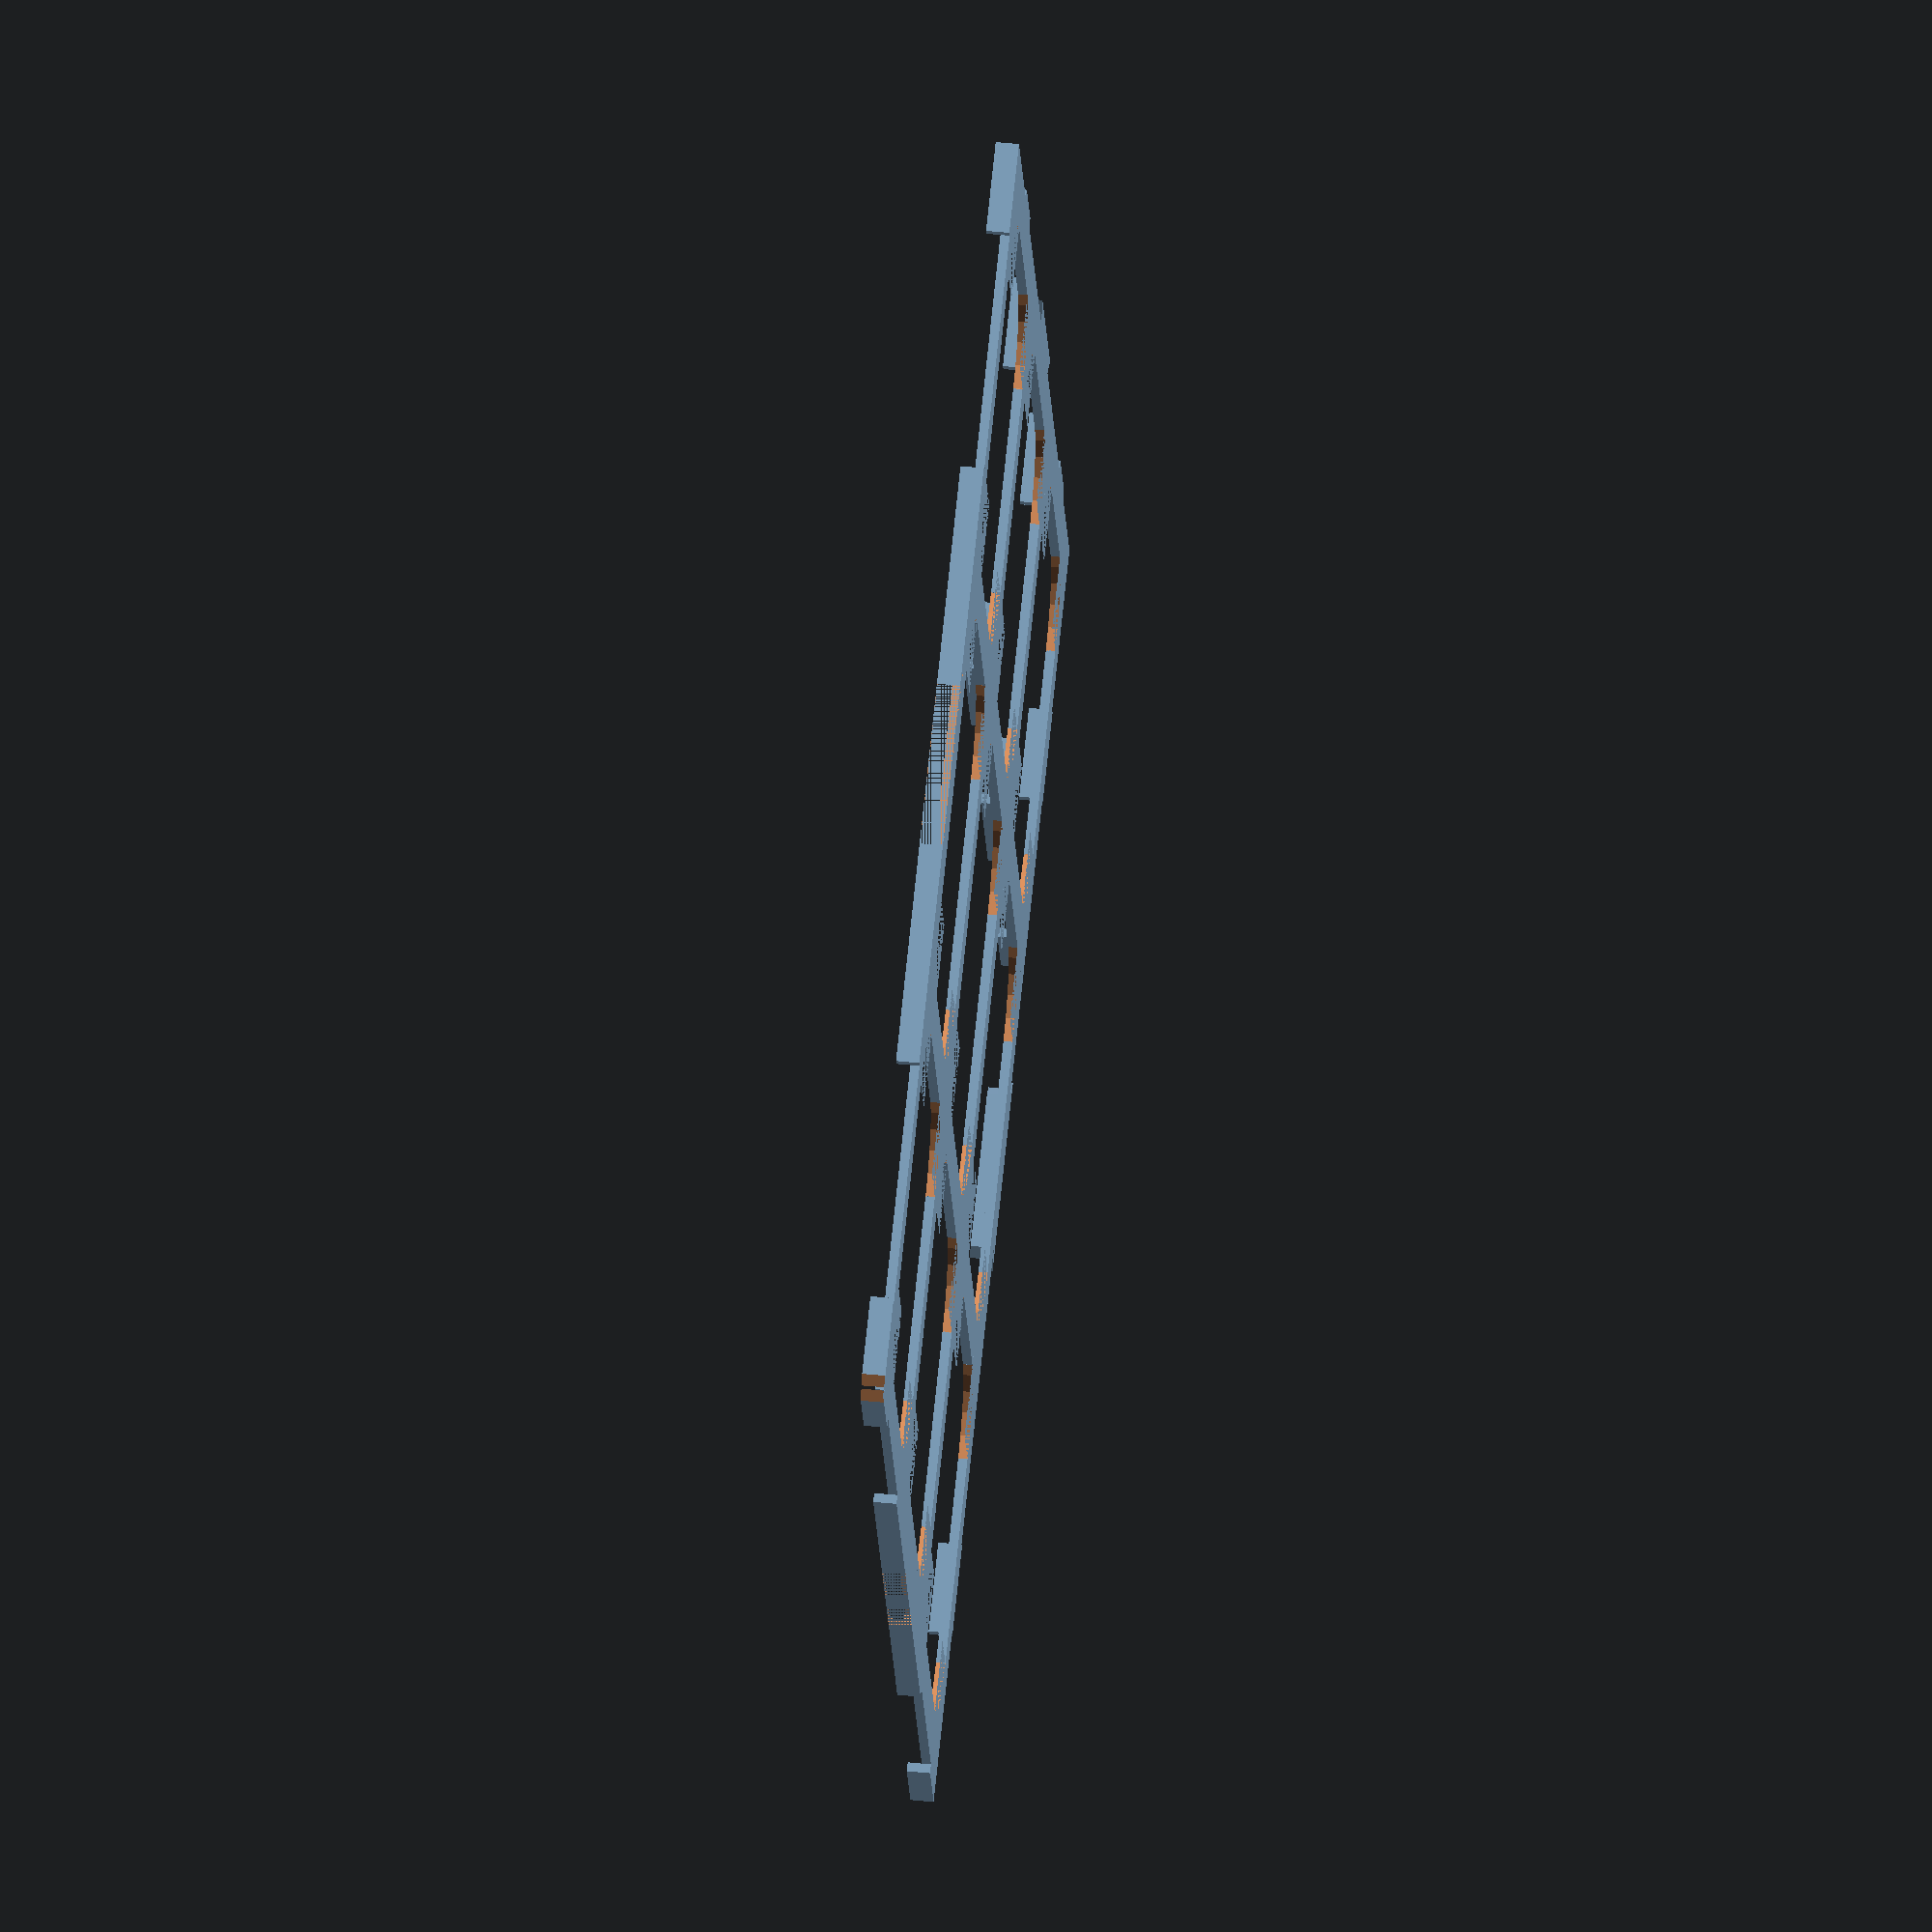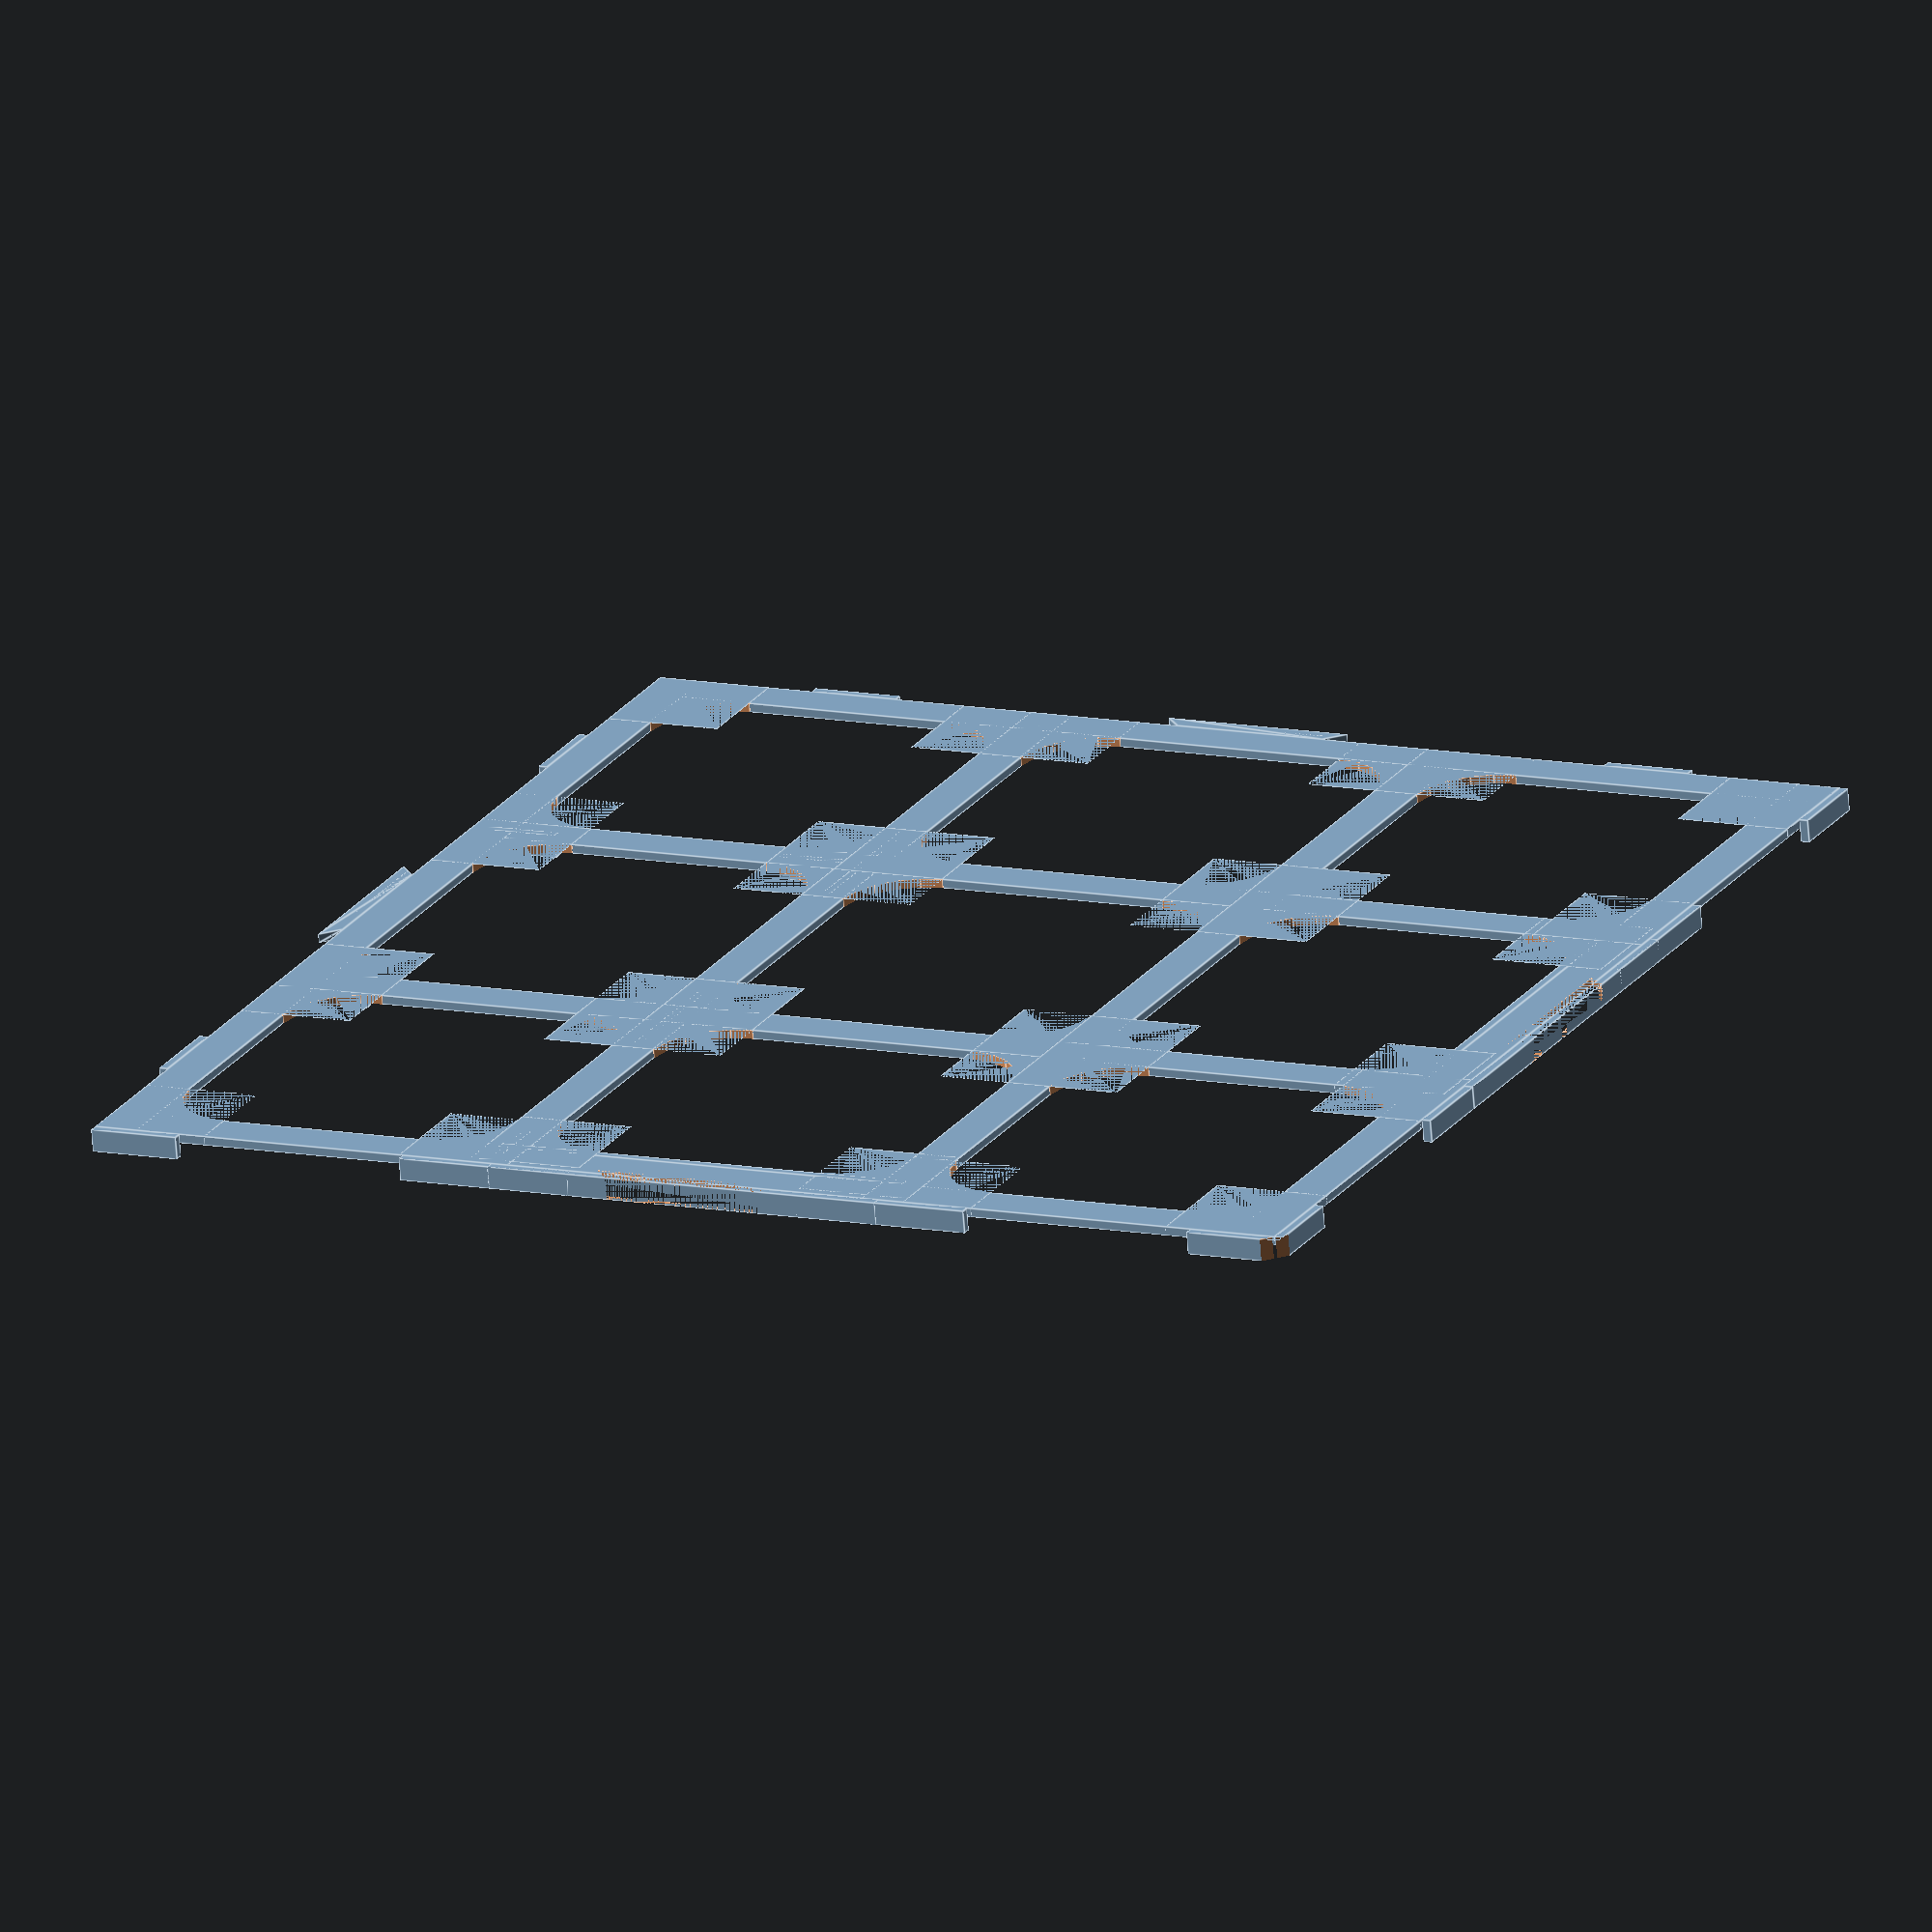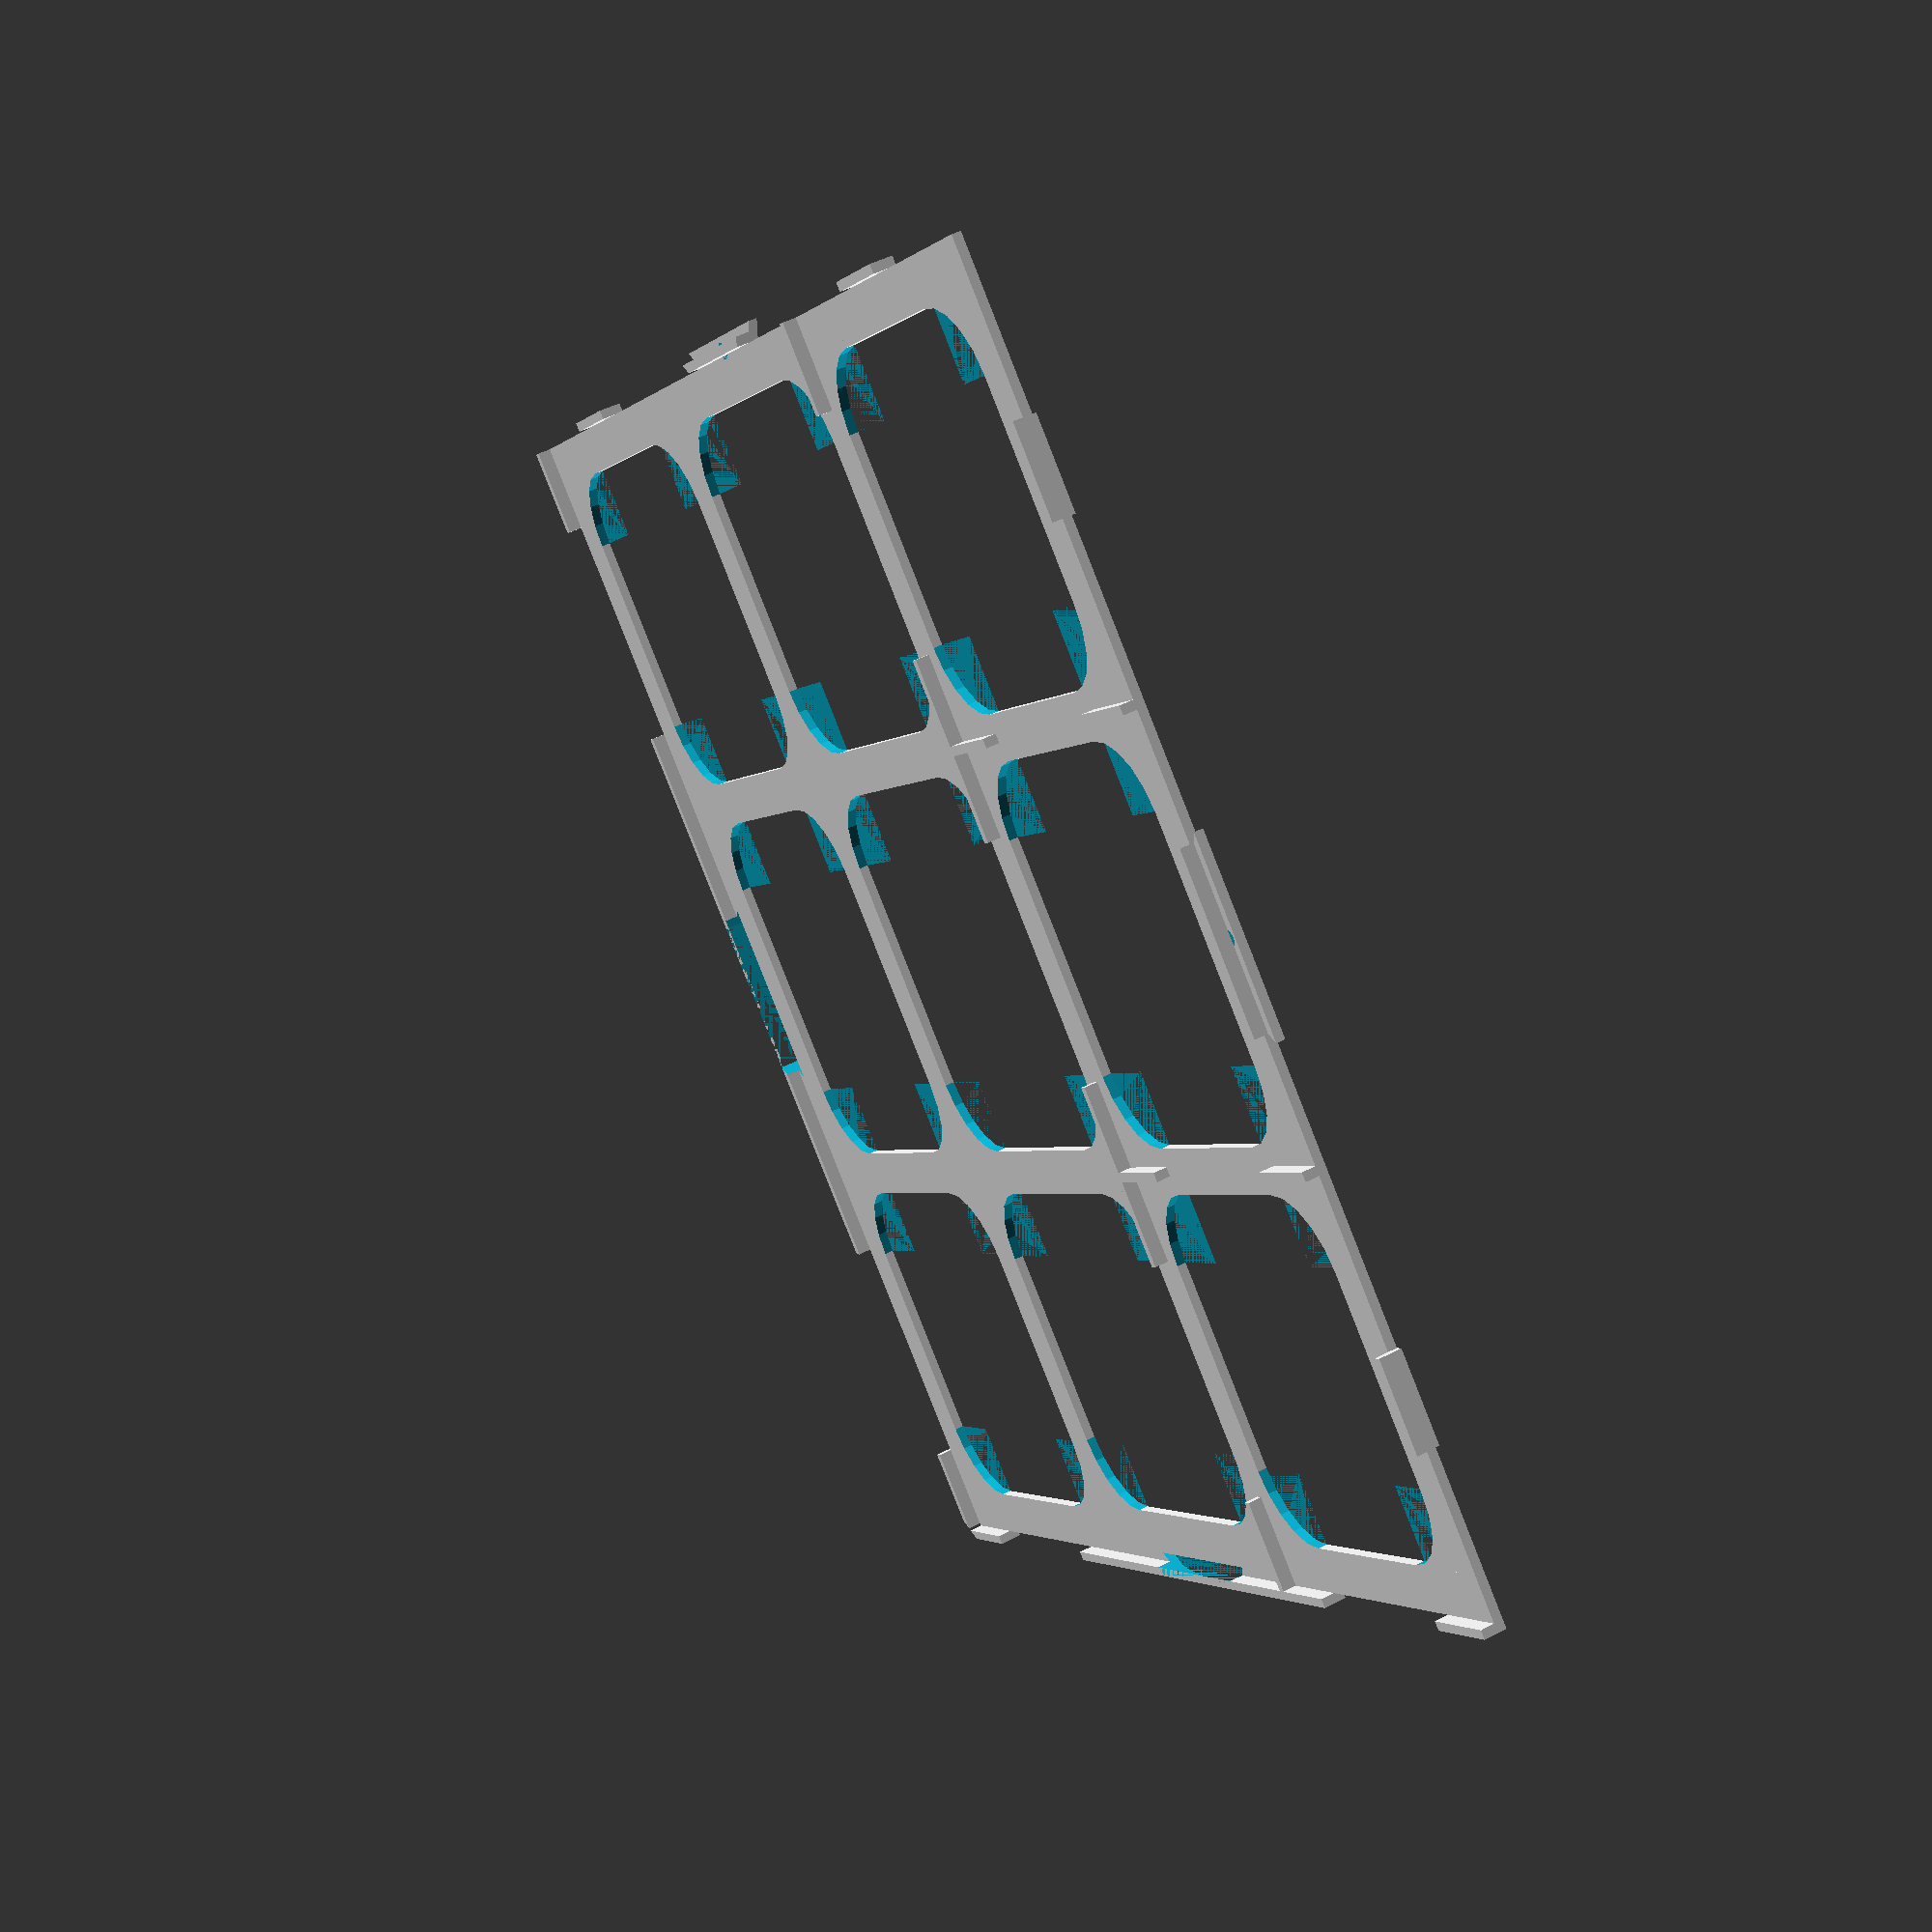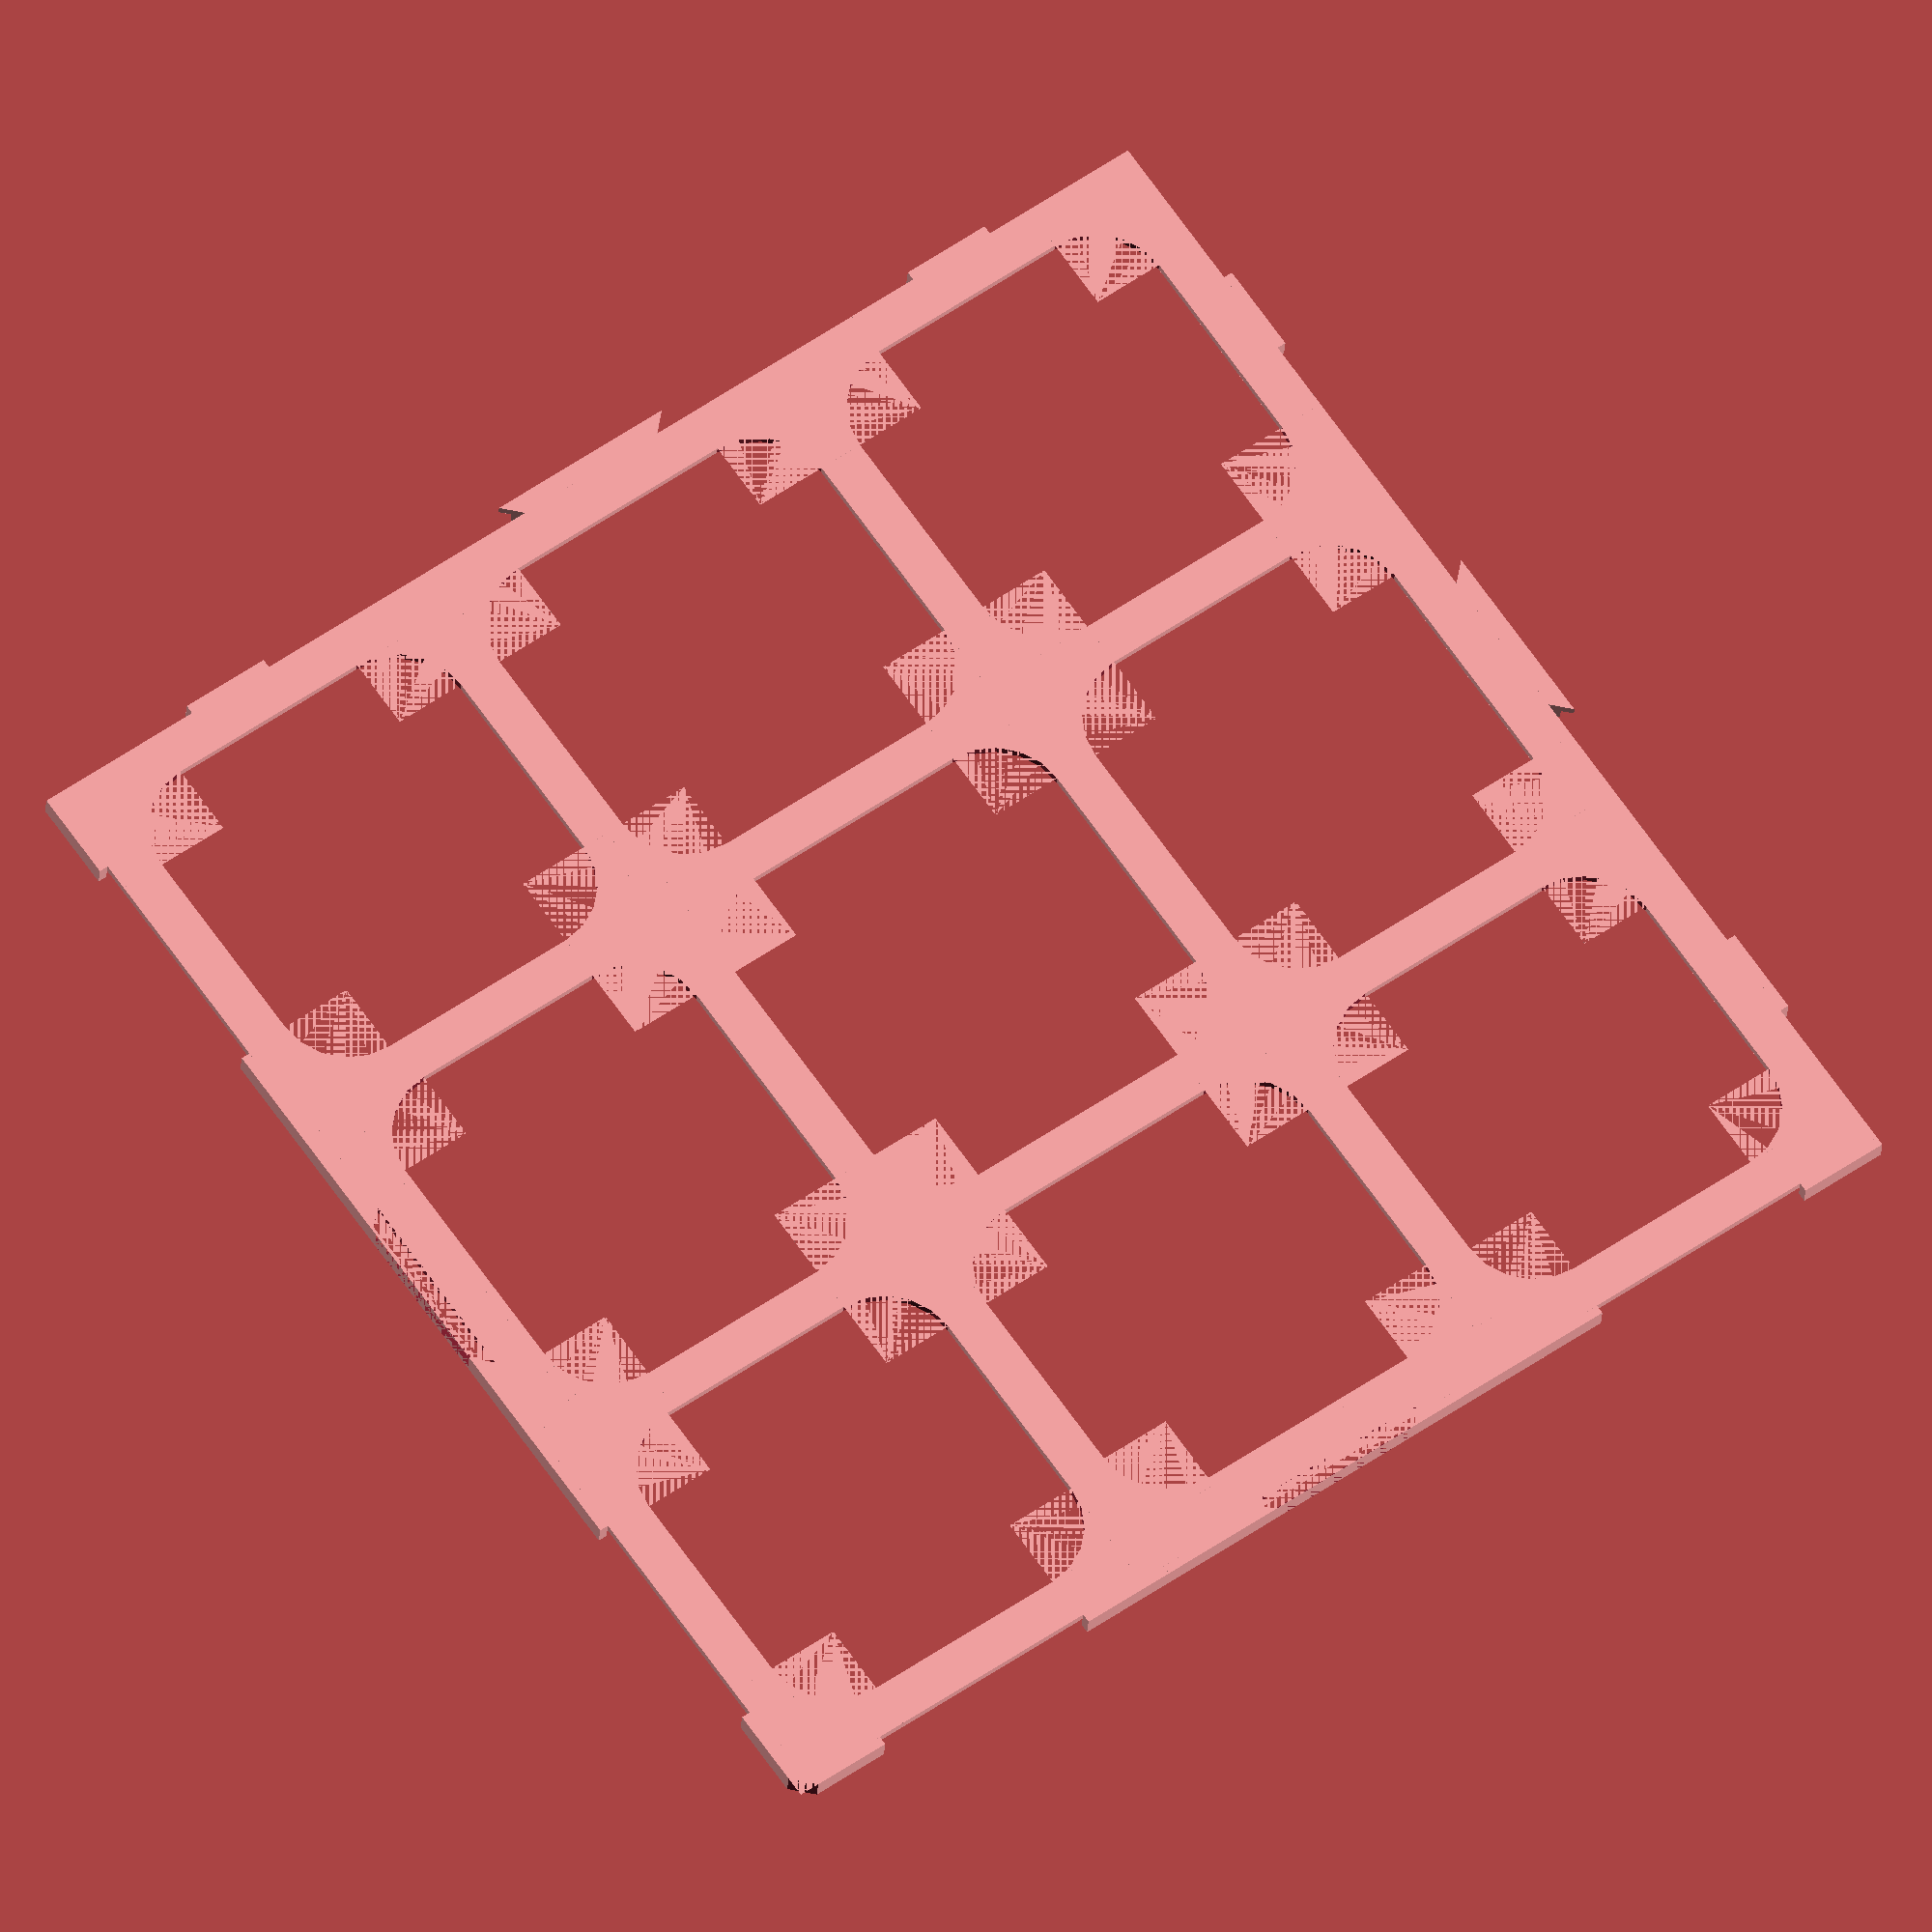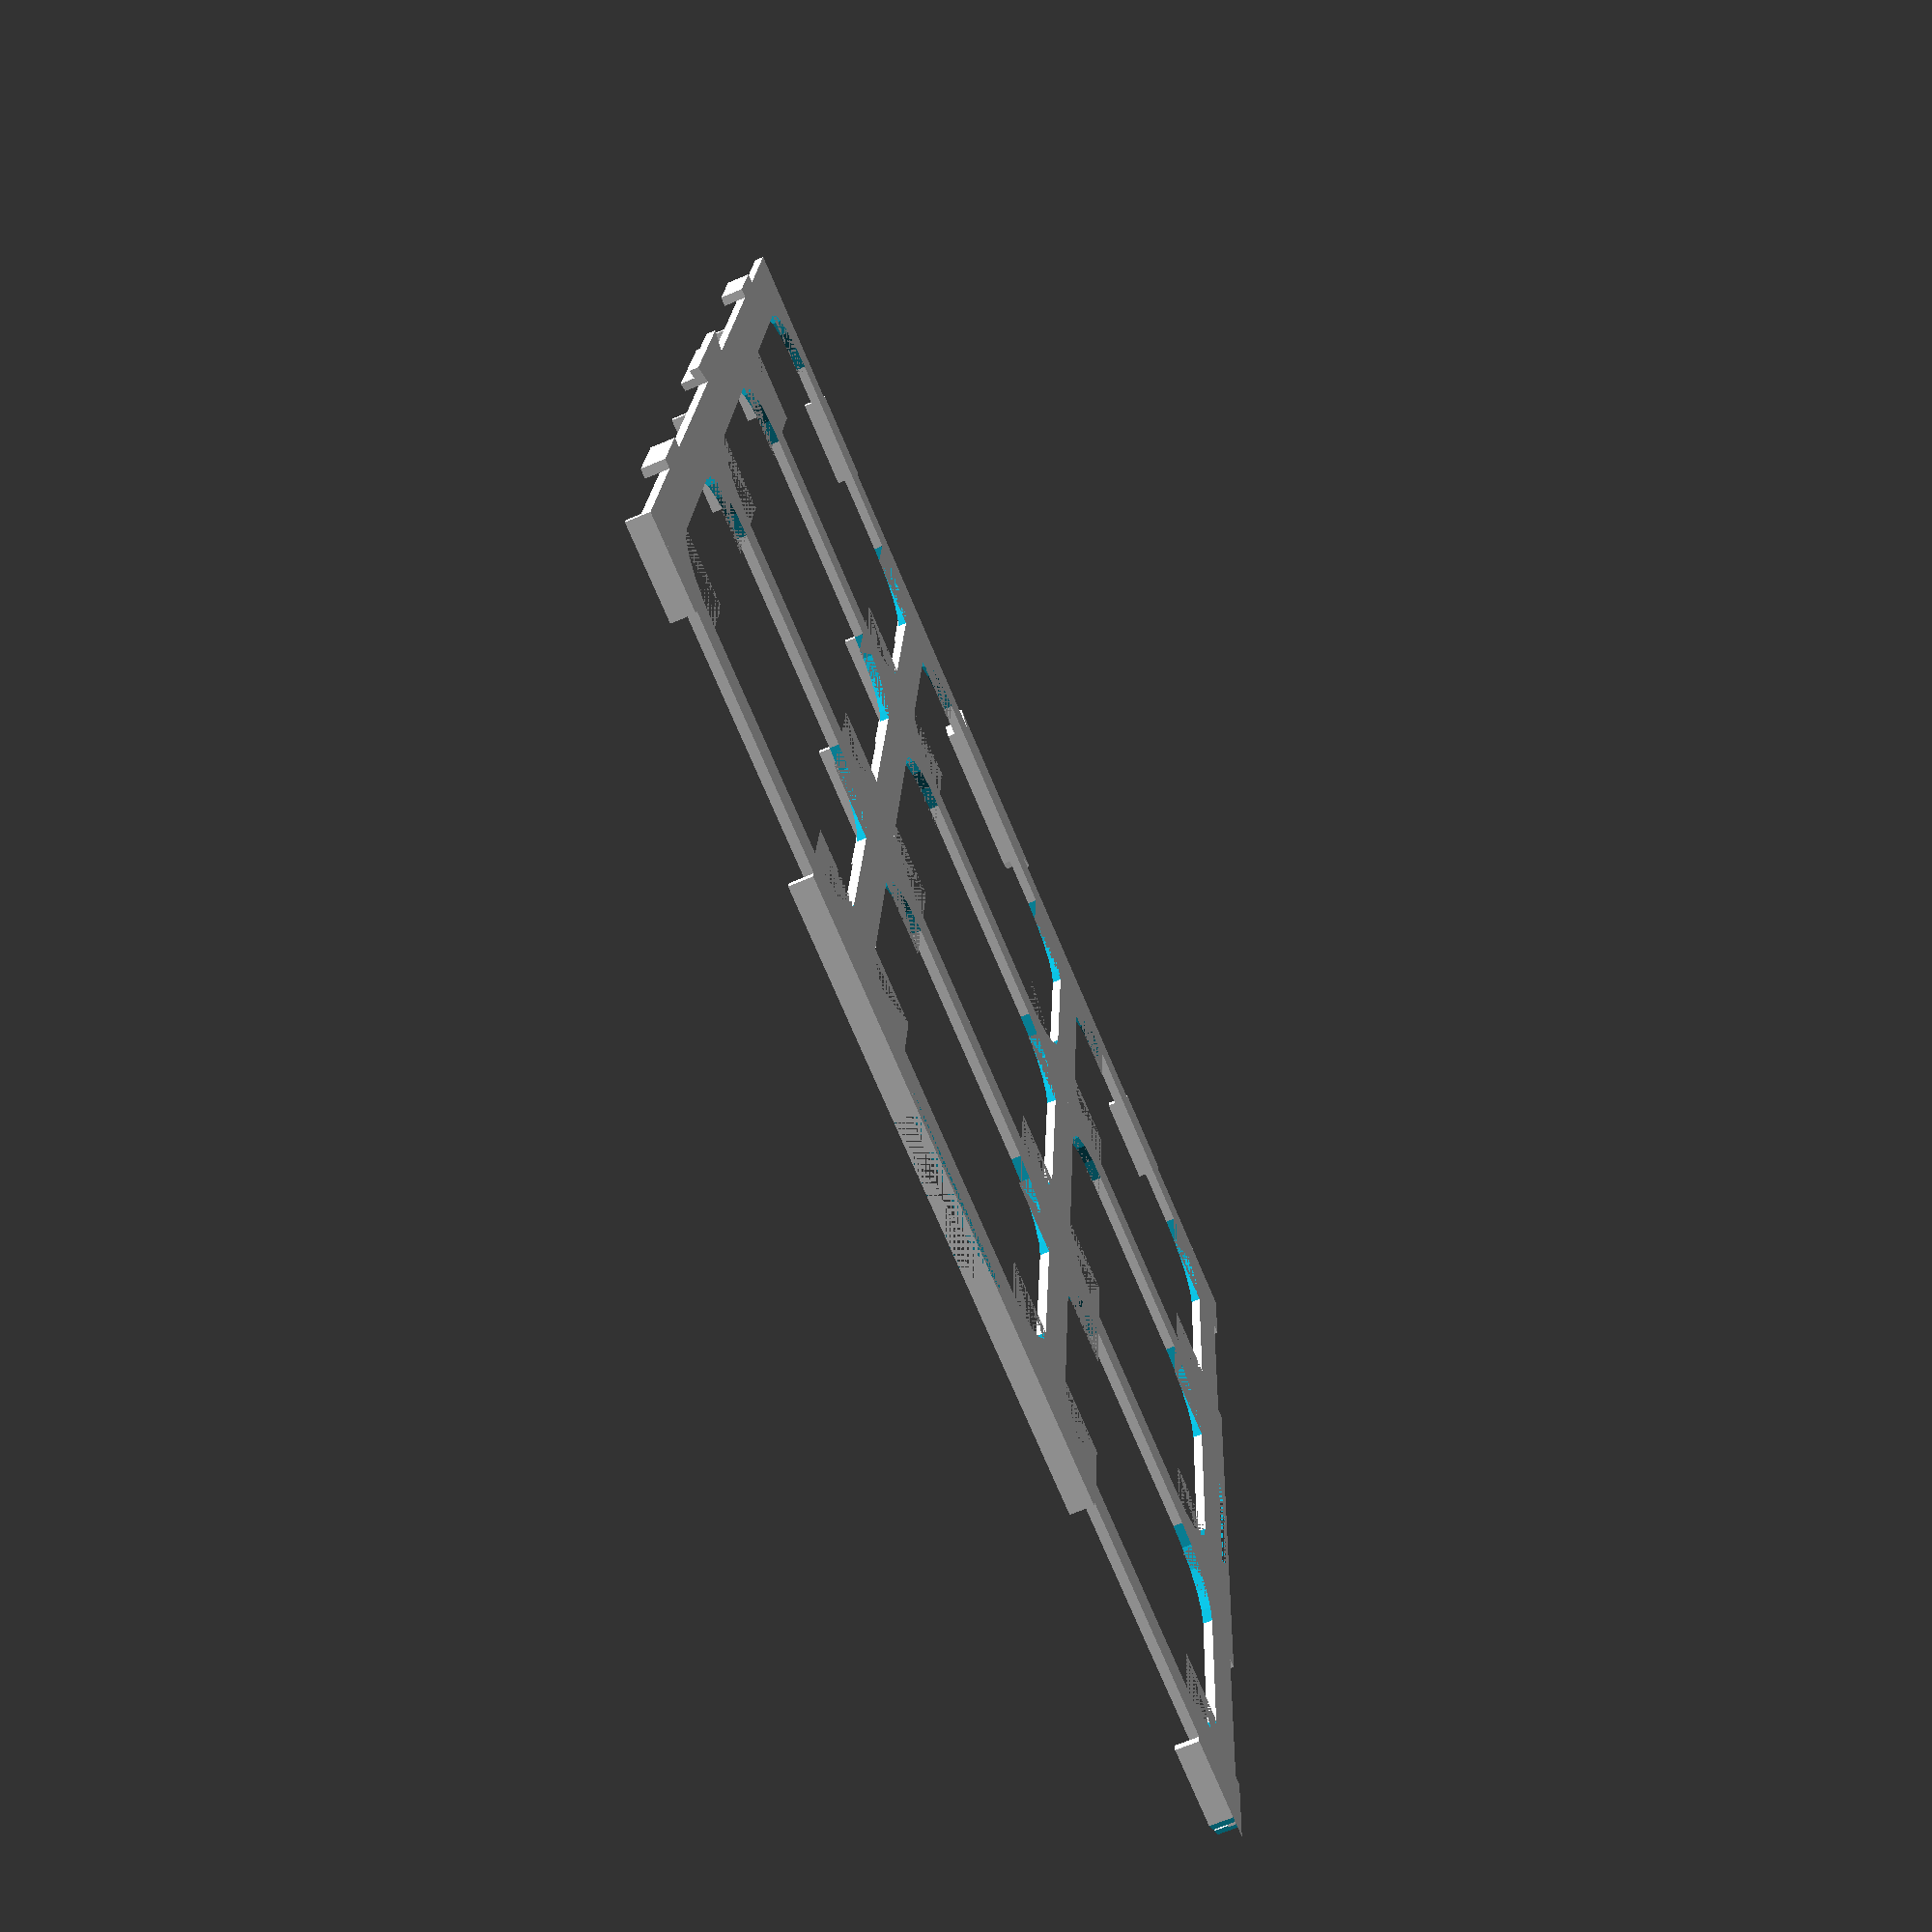
<openscad>
baseheight = 1;
wallheight = 2.5;
wallwidth = 1;
crosslength = 20;
tileside = 46;
floorwidth = 5;
totalwidth = 3*tileside+2*wallwidth;
firstdividecenter = tileside+wallwidth/2;
seconddividecenter = tileside*2+wallwidth+wallwidth/2;
centerfirsttile = tileside/2;
centersecondtile = tileside+wallwidth+tileside/2;
centerthirdtile = tileside*2+wallwidth*2+tileside/2;
dovewidth = 17.2;
negdovewidth = 18;
cornerradius = 8; //4;

module centercross (xpos, ypos, zpos) {
	translate( [xpos, ypos, zpos]) 
		translate ([-crosslength/2,-wallwidth/2, 0]) cube ([crosslength, wallwidth, wallheight]);
	translate ( [xpos, ypos, zpos])
		translate ([-wallwidth/2,-crosslength/2, 0]) cube ([wallwidth, crosslength, wallheight]);
} // module

module centerT (xpos, ypos, zpos, rotation) {
    translate( [xpos, ypos, zpos]) rotate([0, 0, rotation]) 
        translate ([-crosslength/2,-wallwidth/2, 0]) cube ([crosslength, wallwidth, wallheight]);
    translate ( [xpos, ypos, zpos]) rotate([0, 0, rotation]) 
        translate ([-wallwidth/2,0, 0]) cube ([wallwidth, crosslength/2, wallheight]);
} // module

module corner (xpos, ypos, zpos) {
	translate ( [xpos, ypos, zpos]) 
	difference () {
		cube ([floorwidth+cornerradius, floorwidth+cornerradius, baseheight]);
		translate ([floorwidth+cornerradius, floorwidth+cornerradius, 0]) cylinder (3, r=cornerradius, $fn=20);
	} // difference
} // module corner

// y-direction floorbeams - translate to near edge of beam, then draw
cube ([floorwidth, totalwidth, baseheight]);
translate ([firstdividecenter-floorwidth/2, 0, 0]) cube ([floorwidth, totalwidth, baseheight]);
translate ([tileside+wallwidth+tileside+wallwidth/2-floorwidth/2, 0, 0]) cube ([floorwidth, totalwidth, baseheight]);

difference () {
    //wall fill for dovetail
    translate ([totalwidth-floorwidth, 0, 0]) cube ([floorwidth, totalwidth, baseheight]);

    //negative dovetail far y axis
    translate([totalwidth+wallwidth, tileside+wallwidth+tileside/2, 0])  
        polyhedron  (
        points = [[0, -negdovewidth/2 ,0], [0, -negdovewidth/2, wallheight], [0,negdovewidth/2,wallheight], [0,negdovewidth/2,0], 
            [-wallwidth*2, negdovewidth/2+2, 0], [-wallwidth*2, negdovewidth/2+2, wallheight], 
            [-wallwidth*2, -negdovewidth/2-2, wallheight], [-wallwidth*2, -negdovewidth/2-2, 0]],
        faces = [[0,1,2], [2,3,0], [4,5,6], [6,7,4],
             [0,7,6], [6,1,0], [3,2,5], [5,4,3],
            [1,6,5], [5,2,1], [0,3,4], [4,7,0],  ]);
} // difference

// x-direction floorbeams - translate to near edge of beam, then draw

difference () {
cube([totalwidth,floorwidth,baseheight]);

// negative dovetail near x axis
translate ([tileside+wallwidth+tileside/2, -wallwidth,0])  
	polyhedron  (
	points = [[-negdovewidth/2, 0, 0], [-negdovewidth/2, 0, wallheight], 
		[negdovewidth/2,0, wallheight], [negdovewidth/2, 0, 0], 
		[negdovewidth/2+2, wallwidth*2,0], [negdovewidth/2+2, wallwidth*2, wallheight], 
		[-negdovewidth/2-2, wallwidth*2, wallheight], [-dovewidth/2-2, wallwidth*2, 0]],
	faces = [[0, 1, 2], [2, 3, 0], [4, 5, 6], [6, 7, 4],
		 [0, 7, 6], [6, 1, 0], [3, 2, 5], [5, 4, 3],
		[1, 6, 5], [5, 2, 1], [0, 3, 4], [4, 7, 0],  ]);
} // difference

translate ([0, firstdividecenter-floorwidth/2, 0]) cube ([totalwidth, floorwidth, baseheight]);
translate ([0, tileside+wallwidth+tileside+wallwidth/2-floorwidth/2, 0]) cube ([totalwidth, floorwidth, baseheight]);
translate ([0, totalwidth-floorwidth,0]) cube ([totalwidth, floorwidth, baseheight]);

// four center crosses - translate to center of cross, then translate back and draw
// centercross (firstdividecenter, firstdividecenter, 0);
centerT (firstdividecenter, seconddividecenter, 0);
// centerT (seconddividecenter, firstdividecenter, 0, 270);
centerT (seconddividecenter, seconddividecenter, 0);

//walls on x-axis
 translate ([0, -wallwidth, 0]) cube ([crosslength/2, wallwidth, wallheight]);
 translate ([tileside+wallwidth/2-crosslength/2, -wallwidth,0]) cube ([crosslength, wallwidth, wallheight]);
translate ([tileside*2+wallwidth+wallwidth/2-wallwidth/2, -wallwidth, 0]) cube ([crosslength/2+wallwidth/2, wallwidth, wallheight]);

difference () {
    translate ([totalwidth-crosslength/2, -wallwidth, 0]) cube ([crosslength/2, wallwidth, wallheight]);
    translate ([totalwidth+2*wallwidth, -2.3*wallwidth-floorwidth/2, 0]) rotate (45) cube (floorwidth, floorwidth, wallheight);
} // difference

// walls on y-axis, far side

difference () {
translate ([totalwidth, -wallwidth,0]) cube ([wallwidth, crosslength/2+wallwidth, wallheight]);
translate ([totalwidth+2*wallwidth, -2.3*wallwidth-floorwidth/2, 0]) rotate (45) cube (floorwidth, floorwidth, wallheight);
} // difference

translate ([totalwidth, tileside+wallwidth/2-crosslength/2,0]) cube([wallwidth,crosslength,wallheight]);
translate ([totalwidth, tileside*2+wallwidth+wallwidth/2-crosslength/2,0]) cube ([wallwidth, crosslength, wallheight]);
translate ([totalwidth, totalwidth-crosslength/2, 0]) cube ([wallwidth, crosslength/2, wallheight]);

// walls on x-axis, far side
translate ([centerfirsttile - crosslength/4, totalwidth, 0]) cube ([crosslength/2, wallwidth, wallheight]);
 translate ([centersecondtile - crosslength/4, totalwidth, 0]) cube ([crosslength/2, wallwidth, wallheight]);
translate ([centerthirdtile - crosslength/4, totalwidth, 0]) cube ([crosslength/2, wallwidth, wallheight]);

// walls on y-axis, near side
 translate ([-wallwidth, centerfirsttile - crosslength/4, 0]) cube ([wallwidth, crosslength/2, wallheight]);
 translate ([-wallwidth, centersecondtile - crosslength/4, 0]) cube ([wallwidth, crosslength/2, wallheight]);
translate ([-wallwidth, centerthirdtile - crosslength/4, 0]) cube ([wallwidth, crosslength/2, wallheight]);

// "t's" off of walls, x-axis near
// translate ([firstdividecenter - wallwidth/2, 0, 0]) cube ([wallwidth, crosslength/2, wallheight]);
// translate ([seconddividecenter - wallwidth/2, 0, 0]) cube ([wallwidth, crosslength/2, wallheight]);
// "t's" off of walls, x-axis far
translate ([firstdividecenter - wallwidth/2,  totalwidth - crosslength/2, 0]) cube ([wallwidth, crosslength/2, wallheight]);
translate ([seconddividecenter - wallwidth/2,  totalwidth - crosslength/2, 0]) cube ([wallwidth, crosslength/2, wallheight]);
// "t's" off of walls, y-axis near
// translate ([0, firstdividecenter - wallwidth/2, 0]) cube ([crosslength/2,  wallwidth,  wallheight]);
translate ([0, seconddividecenter - wallwidth/2, 0]) cube ([crosslength/2,  wallwidth,  wallheight]);
// "t's" off of walls, y-axis far
// translate ([totalwidth - crosslength/2,  firstdividecenter - wallwidth/2, 0]) cube ([crosslength/2, wallwidth, wallheight]);
translate ([totalwidth - crosslength/2,  seconddividecenter - wallwidth/2, 0]) cube ([crosslength/2, wallwidth, wallheight]);

// solid divider sections for dovetail
// translate ([totalwidth/2 - tileside/2,  -wallwidth, 0]) cube ([tileside, wallwidth, wallheight]);
// translate ([totalwidth, totalwidth/2 - tileside/2, 0]) cube ([wallwidth, tileside, wallheight]);
//dovetail near y axis
difference () {
translate ([0, tileside + wallwidth + tileside/2, 0])  {
	polyhedron  (
	points = [[0, -dovewidth/2, 0], [0, -dovewidth/2, wallheight], [0, dovewidth/2, wallheight], 
		[0, dovewidth/2,  0],  [-wallwidth, dovewidth/2 + 1, 0], [-wallwidth, dovewidth/2 + 1, wallheight], 
		[-wallwidth, -dovewidth/2-1, wallheight],  [-wallwidth, -dovewidth/2-1,  0]], 
	faces = [[0, 1, 2], [2, 3, 0], [4, 5, 6], [6, 7, 4], 
		 [0, 7, 6], [6, 1,  0], [3, 2, 5], [5, 4, 3], 
		[1, 6, 5], [5, 2, 1], [0, 3, 4], [4, 7, 0],  ]);
	polyhedron  (
	points = [[0,  -dovewidth/2,  0],  [0,  -dovewidth/2,  baseheight],  [0,  dovewidth/2,  baseheight],  
		[0,  dovewidth/2,  0],  [-wallwidth*2,  dovewidth/2 + 2,  0],  
		[-wallwidth*2,  dovewidth/2 + 2,  baseheight],  [-wallwidth*2,  -dovewidth/2 - 2,  baseheight],  
		[-wallwidth*2,  -dovewidth/2 - 2,  0]], 
	faces = [[0, 1, 2], [2, 3, 0], [4, 5, 6], [6, 7, 4], 
		 [0, 7, 6], [6, 1, 0], [3, 2, 5],  [5, 4, 3], 
		[1, 6, 5], [5, 2, 1], [0, 3, 4], [4, 7, 0], ]);
}  //translate
translate ([-.5, totalwidth/2, 1]) cylinder (h = 5, r=1, $fn = 30);
}

//dovetail far x axis
difference () {
translate ([tileside + wallwidth + tileside/2, totalwidth, 0]) { 
	polyhedron  (
	points = [[-dovewidth/2, 0, 0],  [-dovewidth/2, 0, wallheight],  [dovewidth/2, 0, wallheight],  
		[dovewidth/2, 0, 0],  [dovewidth/2 + 1, wallwidth, 0],  [dovewidth/2 + 1, wallwidth, wallheight],  
		[-dovewidth/2 - 1, wallwidth, wallheight],  	[-dovewidth/2 - 1, wallwidth, 0]], 
	faces = [[0, 1, 2],  [2, 3, 0],  [4, 5, 6],  [6, 7, 4], 
		 [0, 7, 6],  [6, 1, 0],  [3, 2, 5],  [5, 4, 3], 
		[1, 6, 5],  [5, 2, 1],  [0, 3, 4],  [4, 7, 0],   ]);
	polyhedron  (
	points = [[-dovewidth/2, 0, 0],  [-dovewidth/2, 0, baseheight],  [dovewidth/2, 0, baseheight],  
		[dovewidth/2, 0, 0],  [dovewidth/2 + 2, wallwidth*2, 0],  [dovewidth/2 + 2, wallwidth*2, baseheight],  
		[-dovewidth/2 - 2, wallwidth*2, baseheight],  [-dovewidth/2 - 2, wallwidth*2, 0]], 
	faces = [[0, 1, 2],  [2, 3, 0],  [4, 5, 6],  [6, 7, 4], 
		 [0, 7, 6],  [6, 1, 0],  [3, 2, 5],  [5, 4, 3], 
		[1, 6, 5],  [5, 2, 1],  [0, 3, 4],  [4, 7, 0],   ]);
} // translate
translate ([totalwidth/2, totalwidth+.6, 1]) cylinder (h = 5, r=1, $fn = 30);
}

//added base width near dovetail cutouts
translate ([firstdividecenter, floorwidth, 0]) cube([tileside + wallwidth*2,  wallwidth, baseheight]);
translate ([totalwidth - floorwidth - wallwidth, firstdividecenter, 0]) cube([wallwidth, tileside + wallwidth*2, baseheight]);

difference() {
//wall fill for dovetail
translate ([totalwidth/2 - tileside/2 , -wallwidth, 0]) cube([tileside, wallwidth, wallheight]);

//negative dovetail near x axis
translate ([tileside + wallwidth + tileside/2, -wallwidth, 0])  
	polyhedron  (
	points = [[-negdovewidth/2, 0, 0],  [-negdovewidth/2, 0, wallheight],  
		[negdovewidth/2, 0, wallheight],  [negdovewidth/2, 0, 0],  
		[negdovewidth/2 + 2, wallwidth*2, 0],  [negdovewidth/2 + 2, wallwidth*2, wallheight],  
		[-negdovewidth/2 - 2, wallwidth*2, wallheight],  [-dovewidth/2-2, wallwidth*2, 0]], 
	faces = [[0, 1, 2],  [2, 3, 0],  [4, 5, 6],  [6, 7, 4], 
		 [0, 7, 6],  [6, 1, 0],  [3, 2, 5],  [5, 4, 3], 
		[1, 6, 5],  [5, 2, 1],  [0, 3, 4],  [4, 7, 0],   ]);
	} // polyhedron

difference() {
//wall fill for dovetail
translate ([totalwidth, totalwidth/2-tileside/2, 0]) cube([wallwidth, tileside, wallheight]);

//negative dovetail far y axis
translate ([totalwidth + wallwidth, tileside + wallwidth + tileside/2, 0])  
	polyhedron  (
	points = [[0, -negdovewidth/2, 0],  [0, -negdovewidth/2, wallheight],  [0, negdovewidth/2, wallheight],  
		[0, negdovewidth/2, 0],  [-wallwidth*2, negdovewidth/2 + 2, 0],  
		[-wallwidth*2, negdovewidth/2 + 2, wallheight],  [-wallwidth*2, -negdovewidth/2-2, wallheight],  
		[-wallwidth*2, -negdovewidth/2 - 2, 0]], 
	faces = [[0, 1, 2],  [2, 3, 0],  [4, 5, 6],  [6, 7, 4], 
		 [0, 7, 6],  [6, 1, 0],  [3, 2, 5],  [5, 4, 3], 
		[1, 6, 5],  [5, 2, 1],  [0, 3, 4],  [4, 7, 0],   ]);
} // difference

corner (0, 0, 0);
corner (firstdividecenter + floorwidth/2 - floorwidth, wallwidth, 0);
corner (seconddividecenter + floorwidth/2 - floorwidth, 0, 0);
corner (0, firstdividecenter + floorwidth/2 - floorwidth, 0);
corner (firstdividecenter + floorwidth/2 - floorwidth, firstdividecenter + floorwidth/2 - floorwidth, 0);
corner (seconddividecenter + floorwidth/2 - floorwidth, firstdividecenter + floorwidth/2 - floorwidth, 0);
corner (0, seconddividecenter + floorwidth/2 - floorwidth, 0);
corner (firstdividecenter + floorwidth/2 - floorwidth, seconddividecenter + floorwidth/2 - floorwidth, 0);
corner (seconddividecenter + floorwidth/2 - floorwidth, seconddividecenter + floorwidth/2 - floorwidth, 0);

translate ([firstdividecenter + floorwidth/2, 0, 0])  { rotate (a = 90, v = [0, 0, 1]) { corner (0, 0, 0); }}
translate ([seconddividecenter + floorwidth/2, wallwidth, 0])  { rotate (a = 90, v = [0, 0, 1]) { corner (0, 0, 0); }}
translate ([totalwidth, 0, 0])  { rotate (a = 90, v = [0, 0, 1]) { corner (0, 0, 0); }}
translate ([firstdividecenter + floorwidth/2, firstdividecenter - floorwidth/2, 0])  { rotate (a = 90, v = [0, 0, 1]) { corner (0, 0, 0); }}
translate ([seconddividecenter + floorwidth/2, firstdividecenter - floorwidth/2, 0])  { rotate (a = 90, v = [0, 0, 1]) { corner (0, 0, 0); }}
translate ([totalwidth-wallwidth, firstdividecenter - floorwidth/2, 0])  { rotate (a = 90, v = [0, 0, 1]) { corner (0, 0, 0); }}
translate ([firstdividecenter + floorwidth/2, seconddividecenter - floorwidth/2, 0])  { rotate (a = 90, v = [0, 0, 1]) { corner (0, 0, 0); }}
translate ([seconddividecenter + floorwidth/2, seconddividecenter - floorwidth/2, 0])  { rotate (a = 90, v = [0, 0, 1]) { corner (0, 0, 0); }}
translate ([totalwidth, seconddividecenter - floorwidth/2, 0])  { rotate (a = 90, v = [0, 0, 1]) { corner (0, 0, 0); }}

translate ([firstdividecenter + floorwidth/2, firstdividecenter + floorwidth/2, 0])  { rotate (a = 180, v = [0, 0, 1]) { corner (0, 0, 0); }}
translate ([seconddividecenter + floorwidth/2, firstdividecenter + floorwidth/2, 0])  { rotate (a = 180, v = [0, 0, 1]) { corner (0, 0, 0); }}
translate ([totalwidth, firstdividecenter + floorwidth/2, 0])  { rotate (a = 180, v = [0, 0, 1]) { corner (0, 0, 0); }}
translate ([firstdividecenter + floorwidth/2, seconddividecenter + floorwidth/2, 0])  { rotate (a = 180, v = [0, 0, 1]) { corner (0, 0, 0); }}
translate ([seconddividecenter + floorwidth/2, seconddividecenter + floorwidth/2, 0])  { rotate (a = 180, v = [0, 0, 1]) { corner (0, 0, 0); }}
translate ([totalwidth-wallwidth, seconddividecenter + floorwidth/2, 0])  { rotate (a = 180, v = [0, 0, 1]) { corner (0, 0, 0); }}
translate ([firstdividecenter + floorwidth/2, totalwidth, 0])  { rotate (a = 180, v = [0, 0, 1]) { corner (0, 0, 0); }}
translate ([seconddividecenter + floorwidth/2, totalwidth, 0])  { rotate (a = 180, v = [0, 0, 1]) { corner (0, 0, 0); }}
translate ([totalwidth, totalwidth, 0])  { rotate (a = 180, v = [0, 0, 1]) { corner (0, 0, 0); }}

translate ([0, firstdividecenter + floorwidth/2, 0])  { rotate (a = 270, v = [0, 0, 1]) { corner (0, 0, 0); }}
translate ([firstdividecenter - floorwidth/2, firstdividecenter + floorwidth/2, 0])  { rotate (a = 270, v = [0, 0, 1]) { corner (0, 0, 0); }}
translate ([seconddividecenter - floorwidth/2, firstdividecenter + floorwidth/2, 0])  { rotate (a = 270, v = [0, 0, 1]) { corner (0, 0, 0); }}

translate ([0, seconddividecenter + floorwidth/2, 0])  { rotate (a = 270, v = [0, 0, 1]) { corner (0, 0, 0); }}
translate ([firstdividecenter - floorwidth/2, seconddividecenter + floorwidth/2, 0])  { rotate (a = 270, v = [0, 0, 1]) { corner (0, 0, 0); }}
translate ([seconddividecenter - floorwidth/2, seconddividecenter + floorwidth/2, 0])  { rotate (a = 270, v = [0, 0, 1]) { corner (0, 0, 0); }}

translate ([0, totalwidth, 0])  { rotate (a = 270, v = [0, 0, 1]) { corner (0, 0, 0); }}
translate ([firstdividecenter - floorwidth/2, totalwidth, 0])  { rotate (a = 270, v = [0, 0, 1]) { corner (0, 0, 0); }}
translate ([seconddividecenter - floorwidth/2, totalwidth, 0])  { rotate (a = 270, v = [0, 0, 1]) { corner (0, 0, 0); }}



</openscad>
<views>
elev=308.2 azim=290.4 roll=96.3 proj=o view=wireframe
elev=69.8 azim=64.4 roll=184.4 proj=o view=edges
elev=131.6 azim=223.2 roll=120.2 proj=p view=solid
elev=26.0 azim=34.9 roll=176.5 proj=o view=solid
elev=68.3 azim=85.4 roll=112.9 proj=p view=wireframe
</views>
